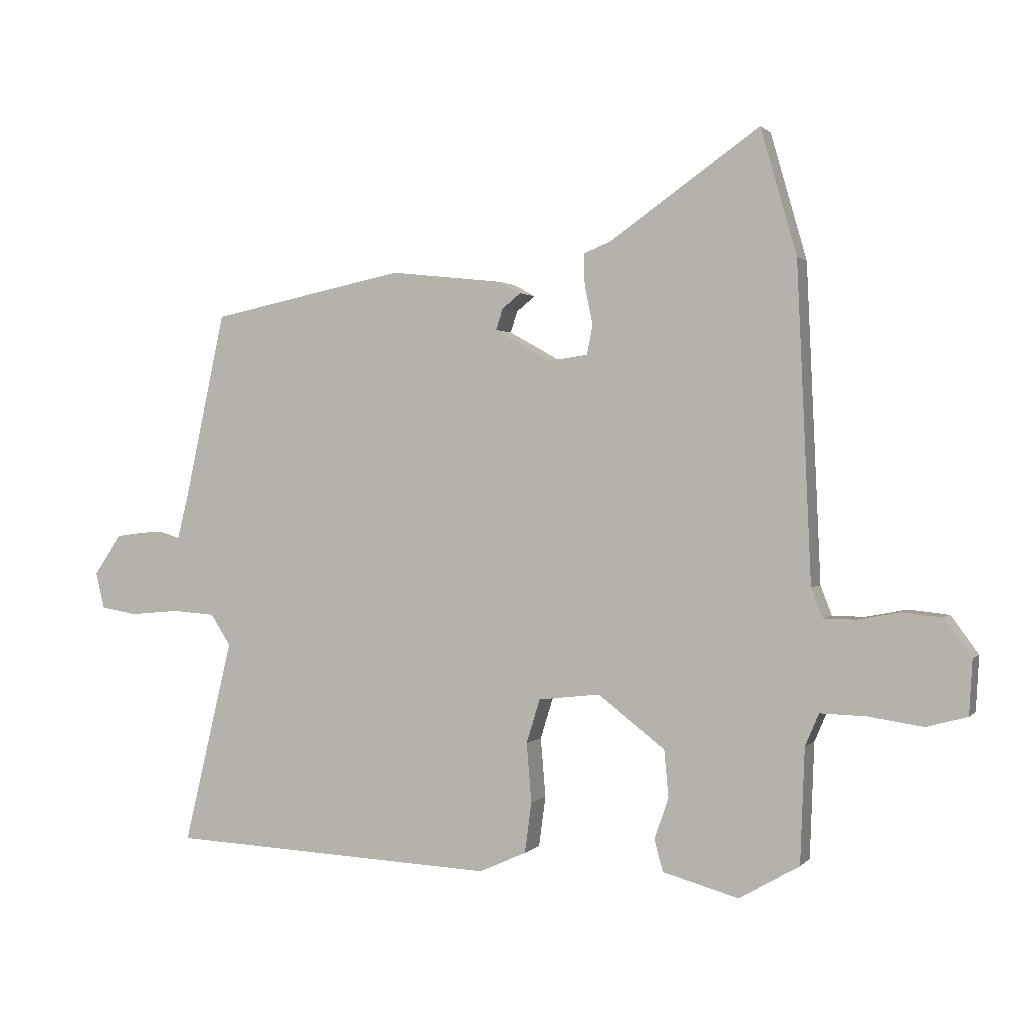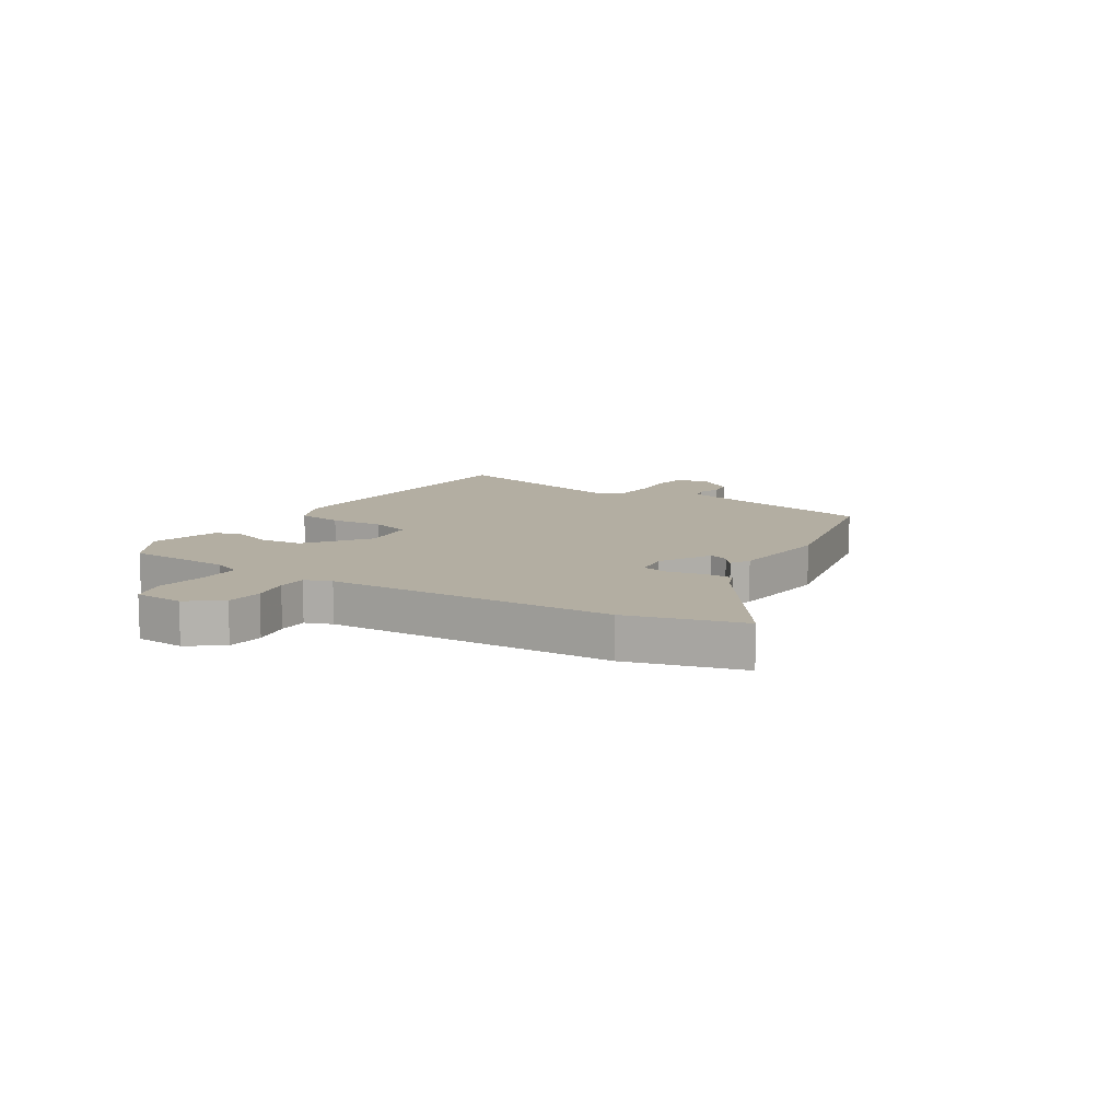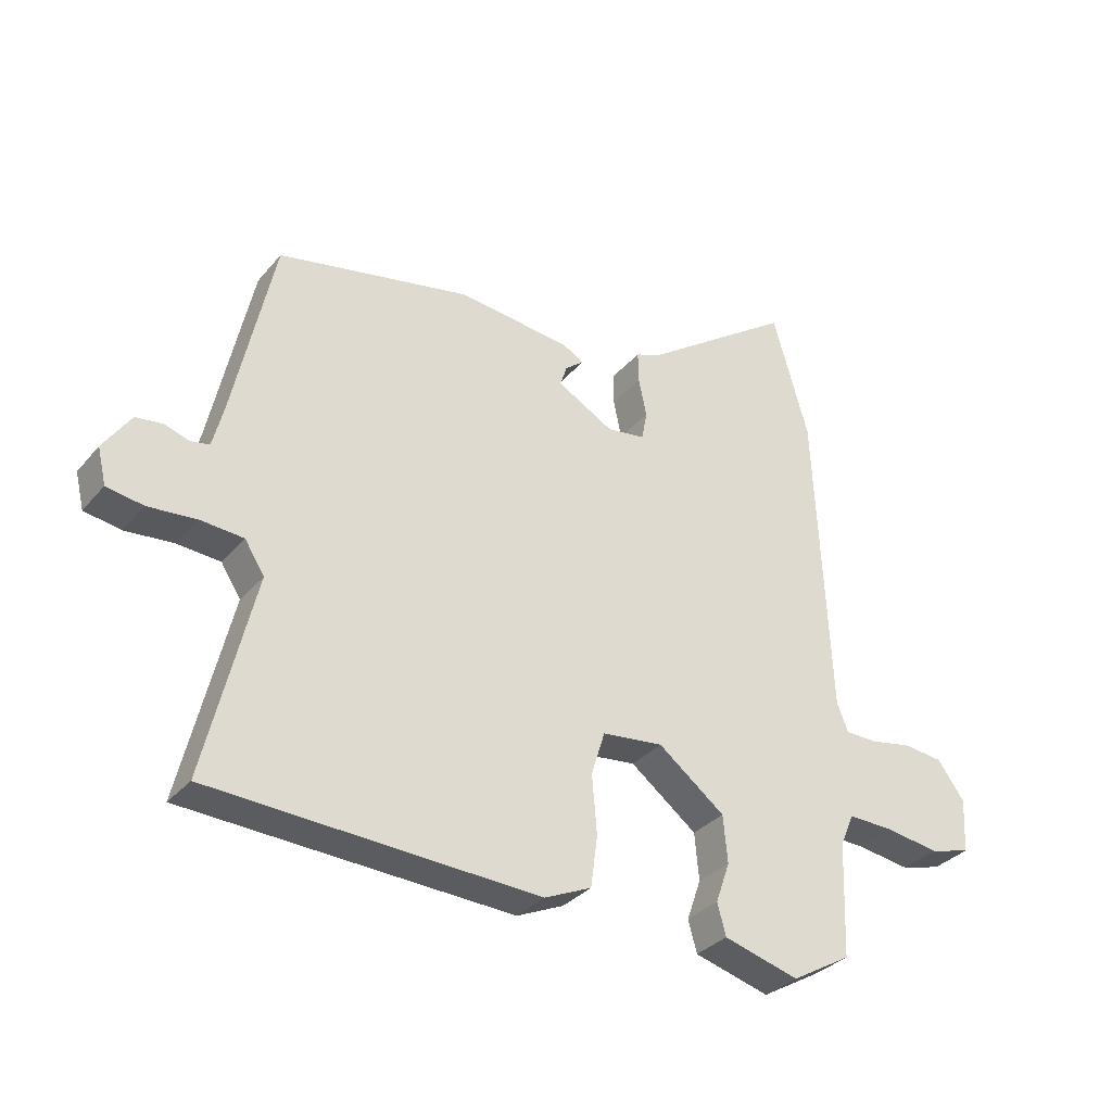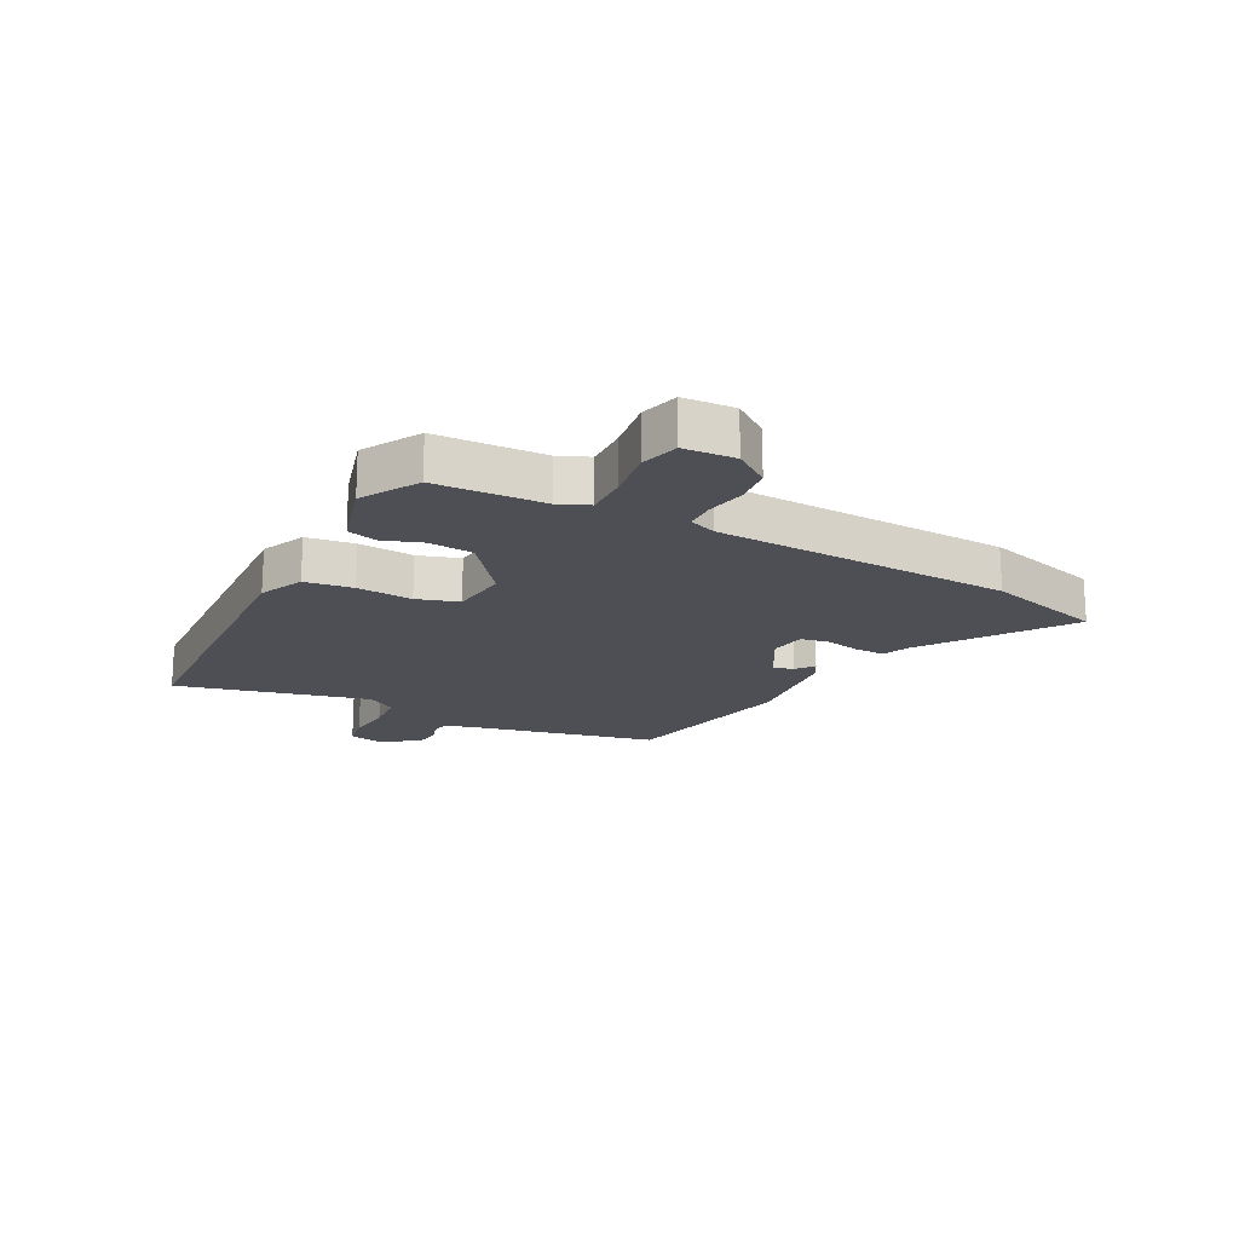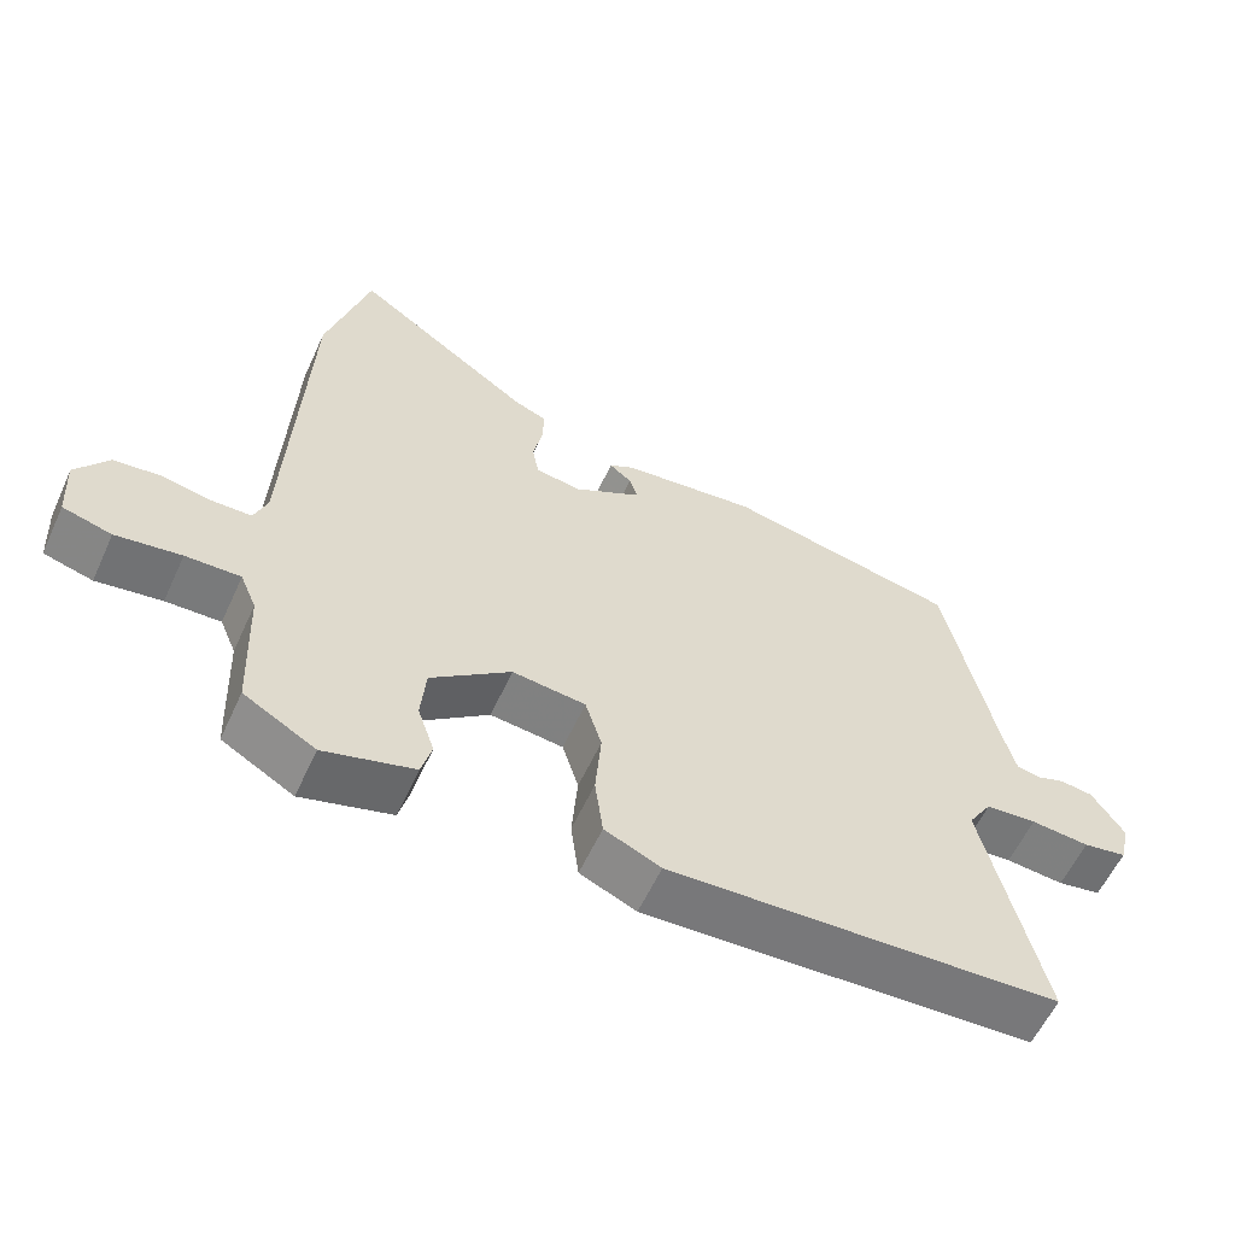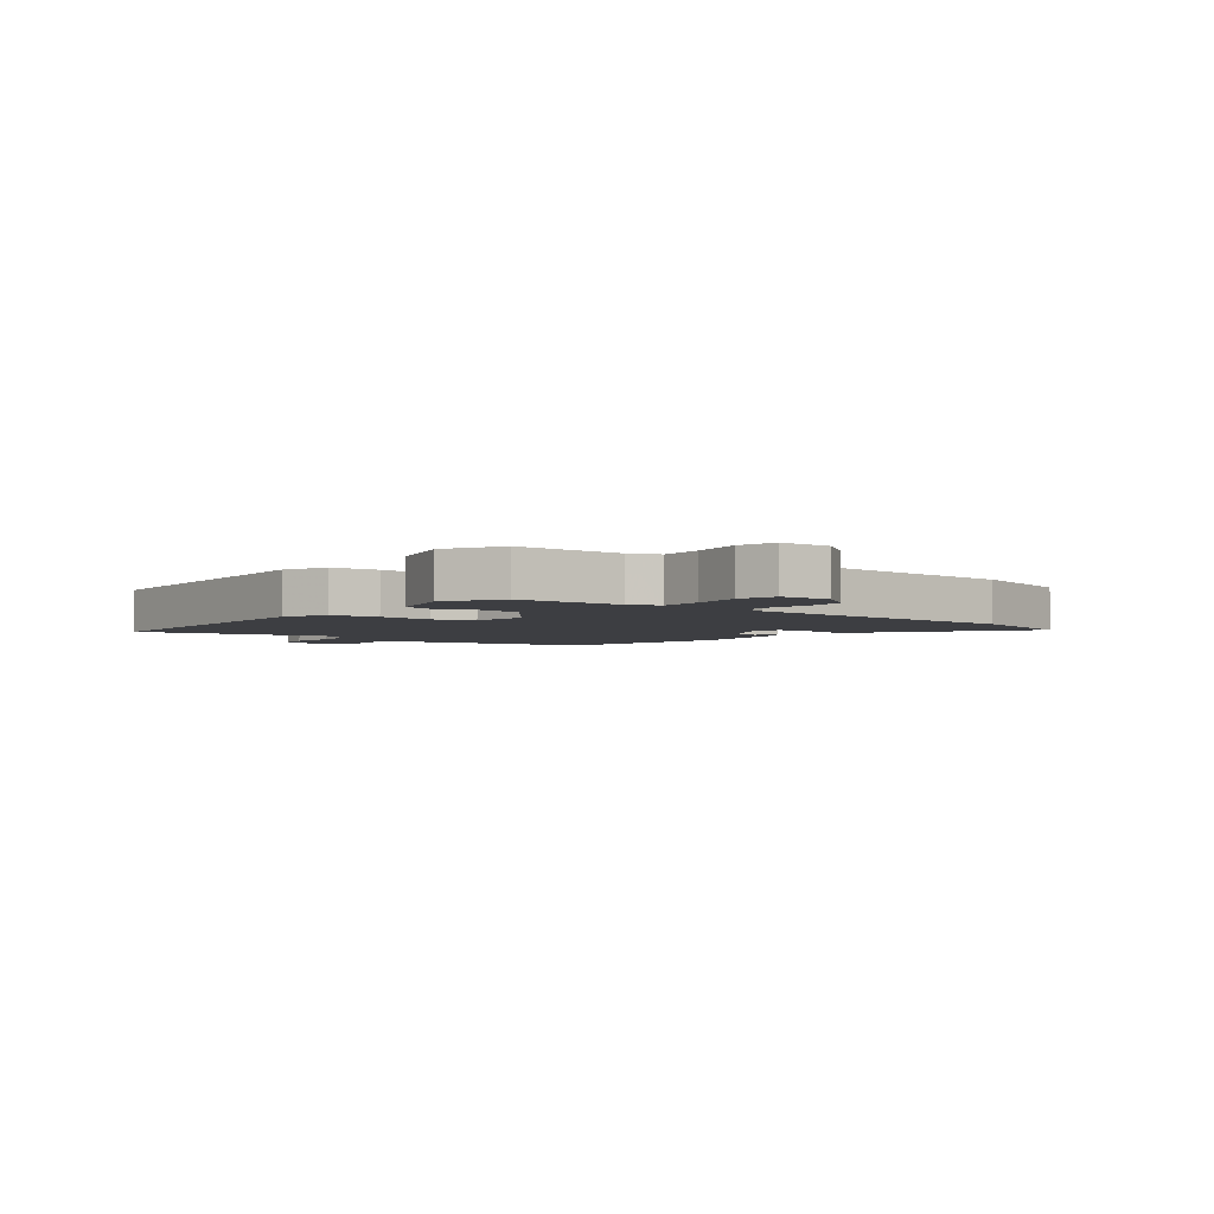
<metadata>
{"format":"obj","ext":"obj","renderer":"f3d","projection":"perspective","resolution":1024,"background":"white","views":[{"elev":1.1,"azim":-160.4,"up":"+Z"},{"elev":10.8,"azim":-57.8,"up":"+Y"},{"elev":-32.7,"azim":146.6,"up":"+Z"},{"elev":-18.3,"azim":-117.5,"up":"+Y"},{"elev":-58.5,"azim":-24.5,"up":"+Z"},{"elev":-3.6,"azim":-128.3,"up":"+Y"}]}
</metadata>
<code>
v -0.505 0.07 0.483
v -0.447 0.07 0.686
v -0.206 0.07 0.517
v -0.162 0.07 0.499
v -0.163 0.07 0.448
v -0.176 0.07 0.386
v -0.167 0.07 0.339
v -0.105 0.07 0.33
v -0.014 0.07 0.381
v -0.025 0.07 0.415
v -0.055 0.07 0.439
v -0.021 0.07 0.458
v 0.162 0.07 0.478
v 0.476 0.07 0.413
v 0.542 0.07 0.109
v 0.559 0.07 0.042
v 0.59 0.07 0.036
v 0.629 0.07 0.049
v 0.673 0.07 0.043
v 0.717 0.07 -0.022
v 0.703 0.07 -0.08
v 0.644 0.07 -0.09
v 0.565 0.07 -0.083
v 0.496 0.07 -0.088
v 0.464 0.07 -0.138
v 0.543 0.07 -0.468
v 0.013 0.07 -0.493
v -0.063 0.07 -0.459
v -0.074 0.07 -0.377
v -0.066 0.07 -0.282
v -0.088 0.07 -0.211
v -0.187 0.07 -0.2
v -0.295 0.07 -0.283
v -0.302 0.07 -0.359
v -0.279 0.07 -0.425
v -0.293 0.07 -0.476
v -0.415 0.07 -0.51
v -0.512 0.07 -0.454
v -0.519 0.07 -0.269
v -0.541 0.07 -0.217
v -0.615 0.07 -0.219
v -0.703 0.07 -0.232
v -0.769 0.07 -0.214
v -0.774 0.07 -0.126
v -0.73 0.07 -0.066
v -0.665 0.07 -0.059
v -0.598 0.07 -0.072
v -0.546 0.07 -0.071
v -0.528 0.07 -0.024
v -0.505 0 0.483
v -0.447 0 0.686
v -0.206 0 0.517
v -0.162 0 0.499
v -0.163 0 0.448
v -0.176 0 0.386
v -0.167 0 0.339
v -0.105 0 0.33
v -0.014 0 0.381
v -0.025 0 0.415
v -0.055 0 0.439
v -0.021 0 0.458
v 0.162 0 0.478
v 0.476 0 0.413
v 0.542 0 0.109
v 0.559 0 0.042
v 0.59 0 0.036
v 0.629 0 0.049
v 0.673 0 0.043
v 0.717 0 -0.022
v 0.703 0 -0.08
v 0.644 0 -0.09
v 0.565 0 -0.083
v 0.496 0 -0.088
v 0.464 0 -0.138
v 0.543 0 -0.468
v 0.013 0 -0.493
v -0.063 0 -0.459
v -0.074 0 -0.377
v -0.066 0 -0.282
v -0.088 0 -0.211
v -0.187 0 -0.2
v -0.295 0 -0.283
v -0.302 0 -0.359
v -0.279 0 -0.425
v -0.293 0 -0.476
v -0.415 0 -0.51
v -0.512 0 -0.454
v -0.519 0 -0.269
v -0.541 0 -0.217
v -0.615 0 -0.219
v -0.703 0 -0.232
v -0.769 0 -0.214
v -0.774 0 -0.126
v -0.73 0 -0.066
v -0.665 0 -0.059
v -0.598 0 -0.072
v -0.546 0 -0.071
v -0.528 0 -0.024
f 44 45 46 47
f 44 47 48
f 41 42 43 44
f 40 41 44 48
f 39 40 48 49
f 34 35 36 37
f 33 34 37 38
f 27 28 29 30
f 25 26 27 30
f 24 25 30 31
f 20 21 22 23
f 20 23 24
f 17 18 19 20
f 16 17 20 24
f 15 16 24 31
f 10 11 12 13
f 9 10 13 14
f 8 9 14 15
f 3 4 5 6
f 3 6 7
f 2 3 7
f 1 2 7
f 49 1 7
f 33 38 39 49
f 32 33 49 7
f 15 31 32
f 7 8 15 32
f 96 95 94 93
f 97 96 93
f 93 92 91 90
f 97 93 90 89
f 98 97 89 88
f 86 85 84 83
f 87 86 83 82
f 79 78 77 76
f 79 76 75 74
f 80 79 74 73
f 72 71 70 69
f 73 72 69
f 69 68 67 66
f 73 69 66 65
f 80 73 65 64
f 62 61 60 59
f 63 62 59 58
f 64 63 58 57
f 55 54 53 52
f 56 55 52
f 56 52 51
f 56 51 50
f 56 50 98
f 98 88 87 82
f 56 98 82 81
f 81 80 64
f 81 64 57 56
f 1 50 51 2
f 2 51 52 3
f 3 52 53 4
f 4 53 54 5
f 5 54 55 6
f 6 55 56 7
f 7 56 57 8
f 8 57 58 9
f 9 58 59 10
f 10 59 60 11
f 11 60 61 12
f 12 61 62 13
f 13 62 63 14
f 14 63 64 15
f 15 64 65 16
f 16 65 66 17
f 17 66 67 18
f 18 67 68 19
f 19 68 69 20
f 20 69 70 21
f 21 70 71 22
f 22 71 72 23
f 23 72 73 24
f 24 73 74 25
f 25 74 75 26
f 26 75 76 27
f 27 76 77 28
f 28 77 78 29
f 29 78 79 30
f 30 79 80 31
f 31 80 81 32
f 32 81 82 33
f 33 82 83 34
f 34 83 84 35
f 35 84 85 36
f 36 85 86 37
f 37 86 87 38
f 38 87 88 39
f 39 88 89 40
f 40 89 90 41
f 41 90 91 42
f 42 91 92 43
f 43 92 93 44
f 44 93 94 45
f 45 94 95 46
f 46 95 96 47
f 47 96 97 48
f 48 97 98 49
f 49 98 50 1

</code>
